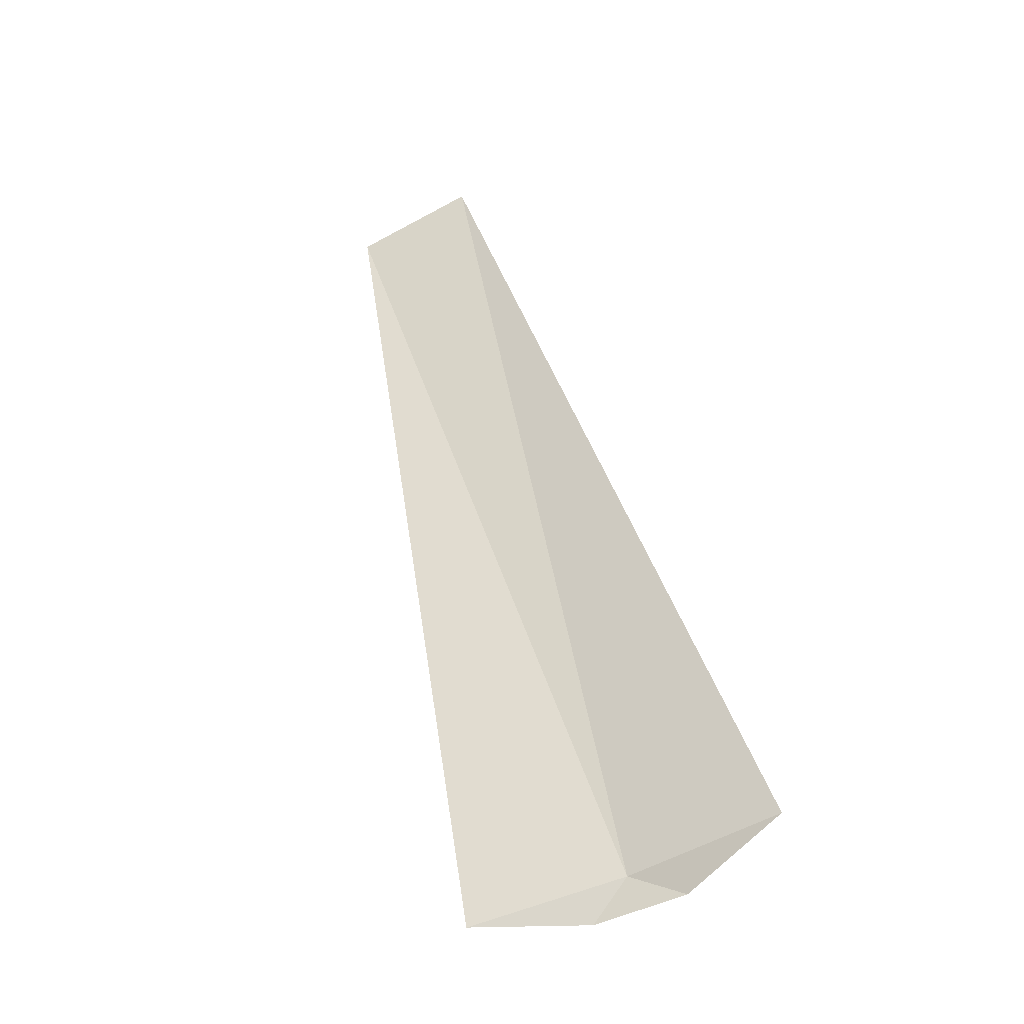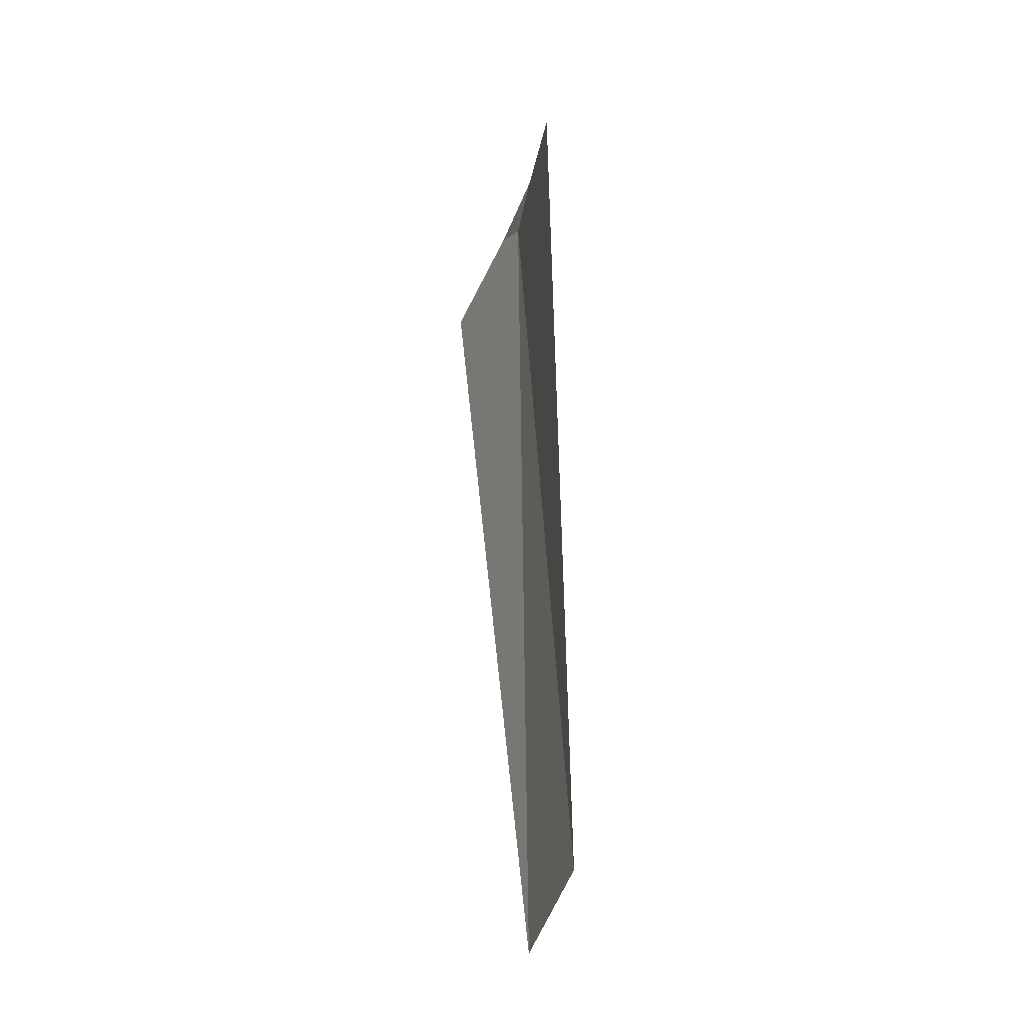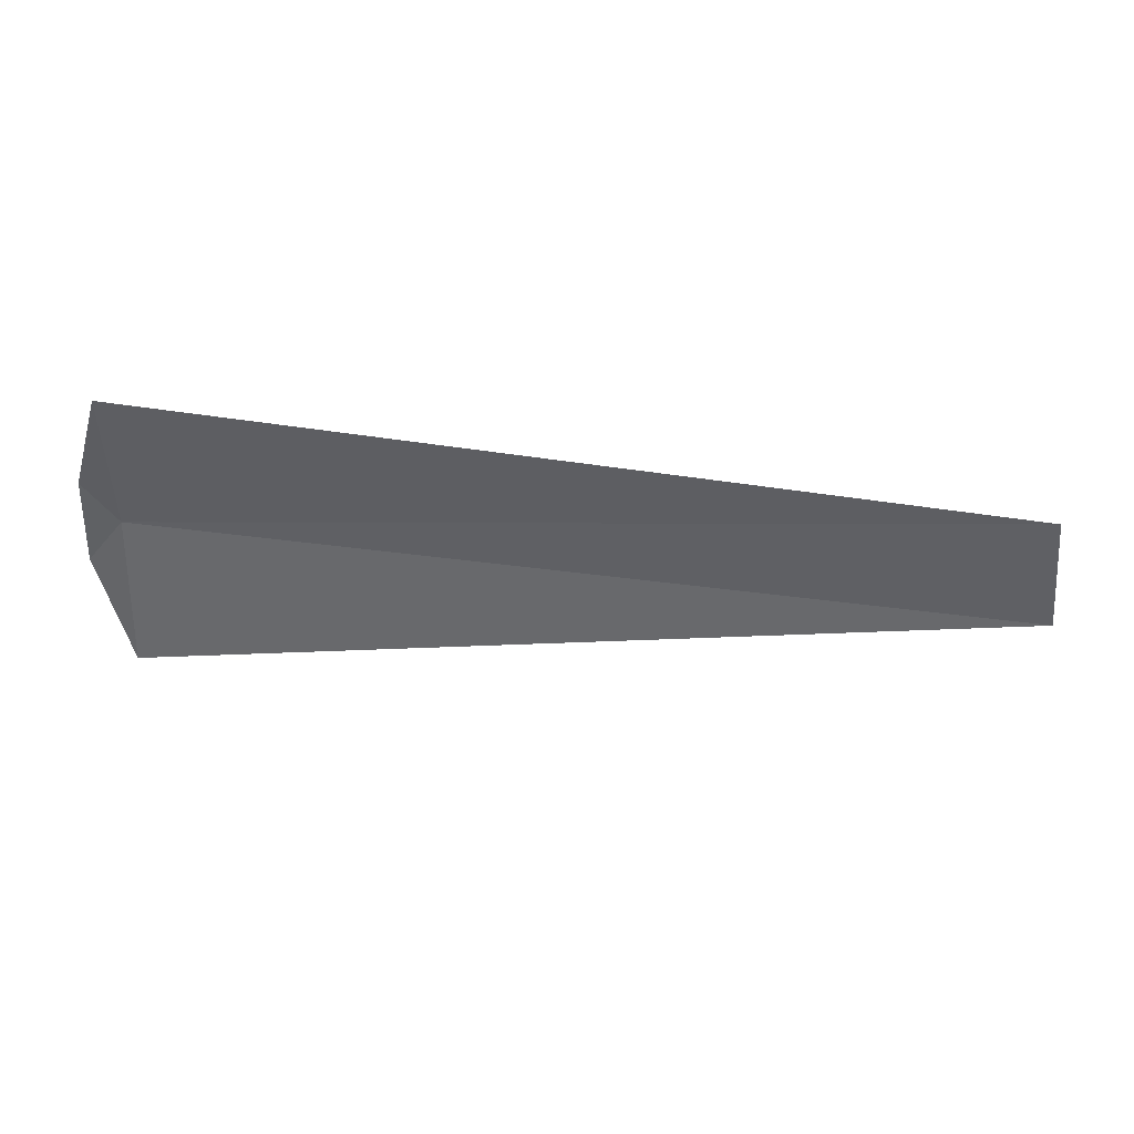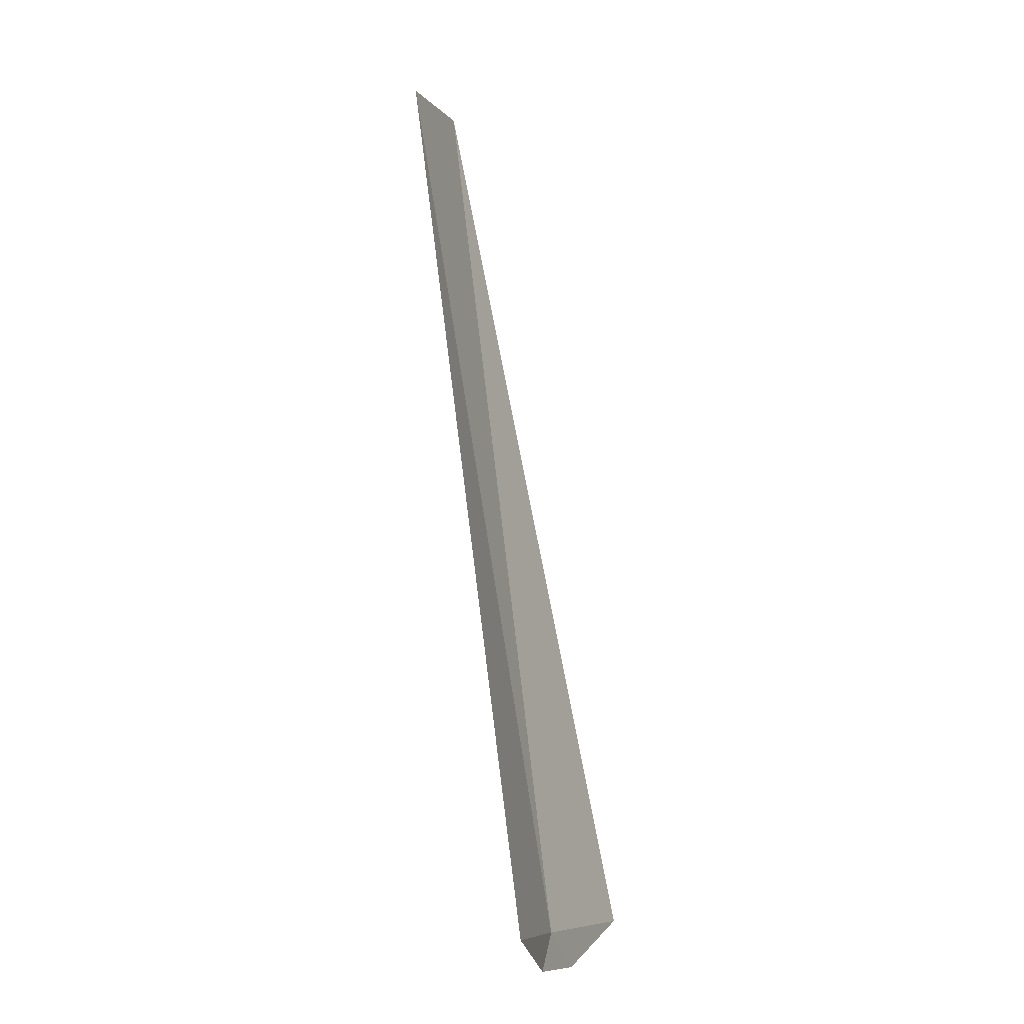
<metadata>
{"format":"obj","ext":"obj","renderer":"f3d","projection":"perspective","resolution":1024,"background":"white","views":[{"elev":58.2,"azim":-104.6,"up":"+Z"},{"elev":51.9,"azim":88.3,"up":"+Y"},{"elev":62.0,"azim":4.3,"up":"+Y"},{"elev":78.0,"azim":-97.9,"up":"+Y"}]}
</metadata>
<code>
v -2.497 -0.309 8.049
v -1.188 -0.1938 8.019
v -2.497 -0.06279 8.002
v -1.162 -0.3837 8.077
v -2.497 -0.5358 8.156
v -2.549 -0.243 8.027
v -2.554 -0.3827 8.073
f 1 3 2
f 1 2 4
f 1 4 5
f 1 6 3
f 1 7 6
f 1 5 7

</code>
